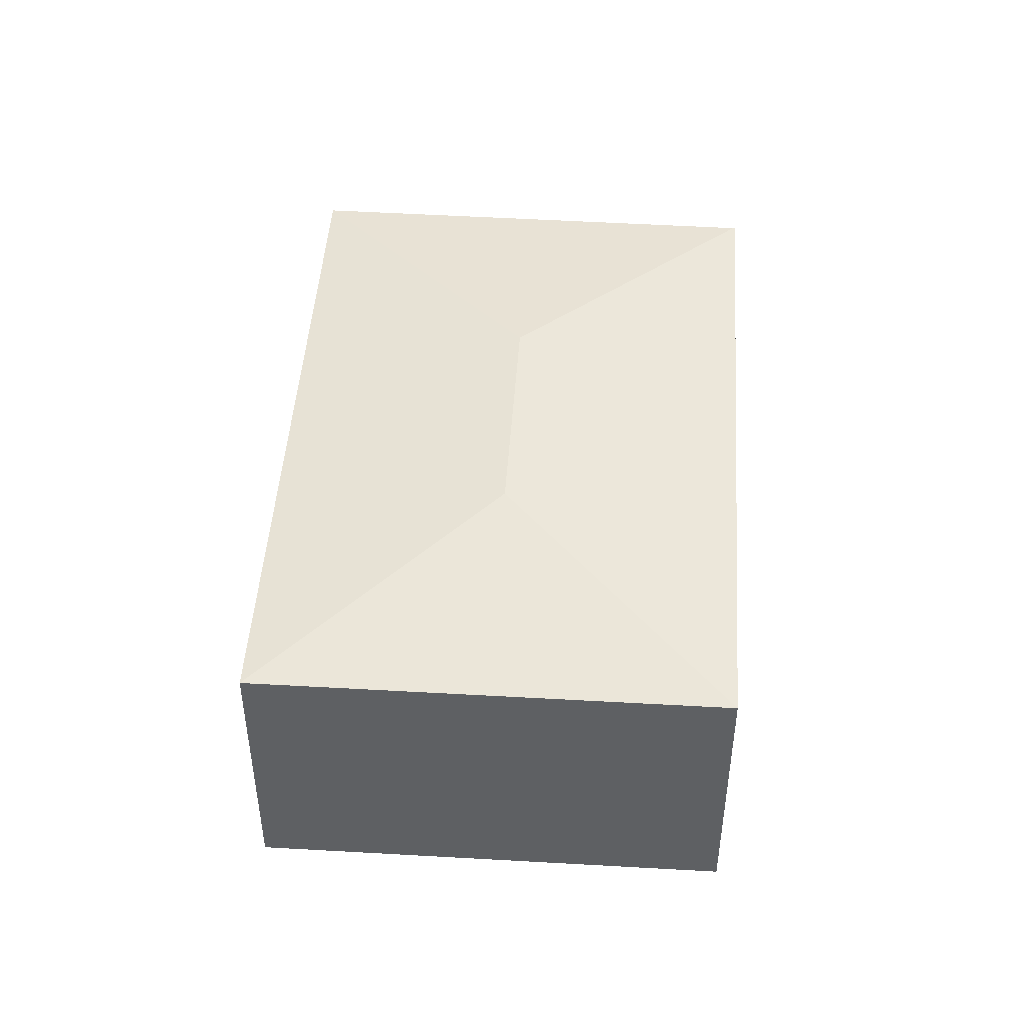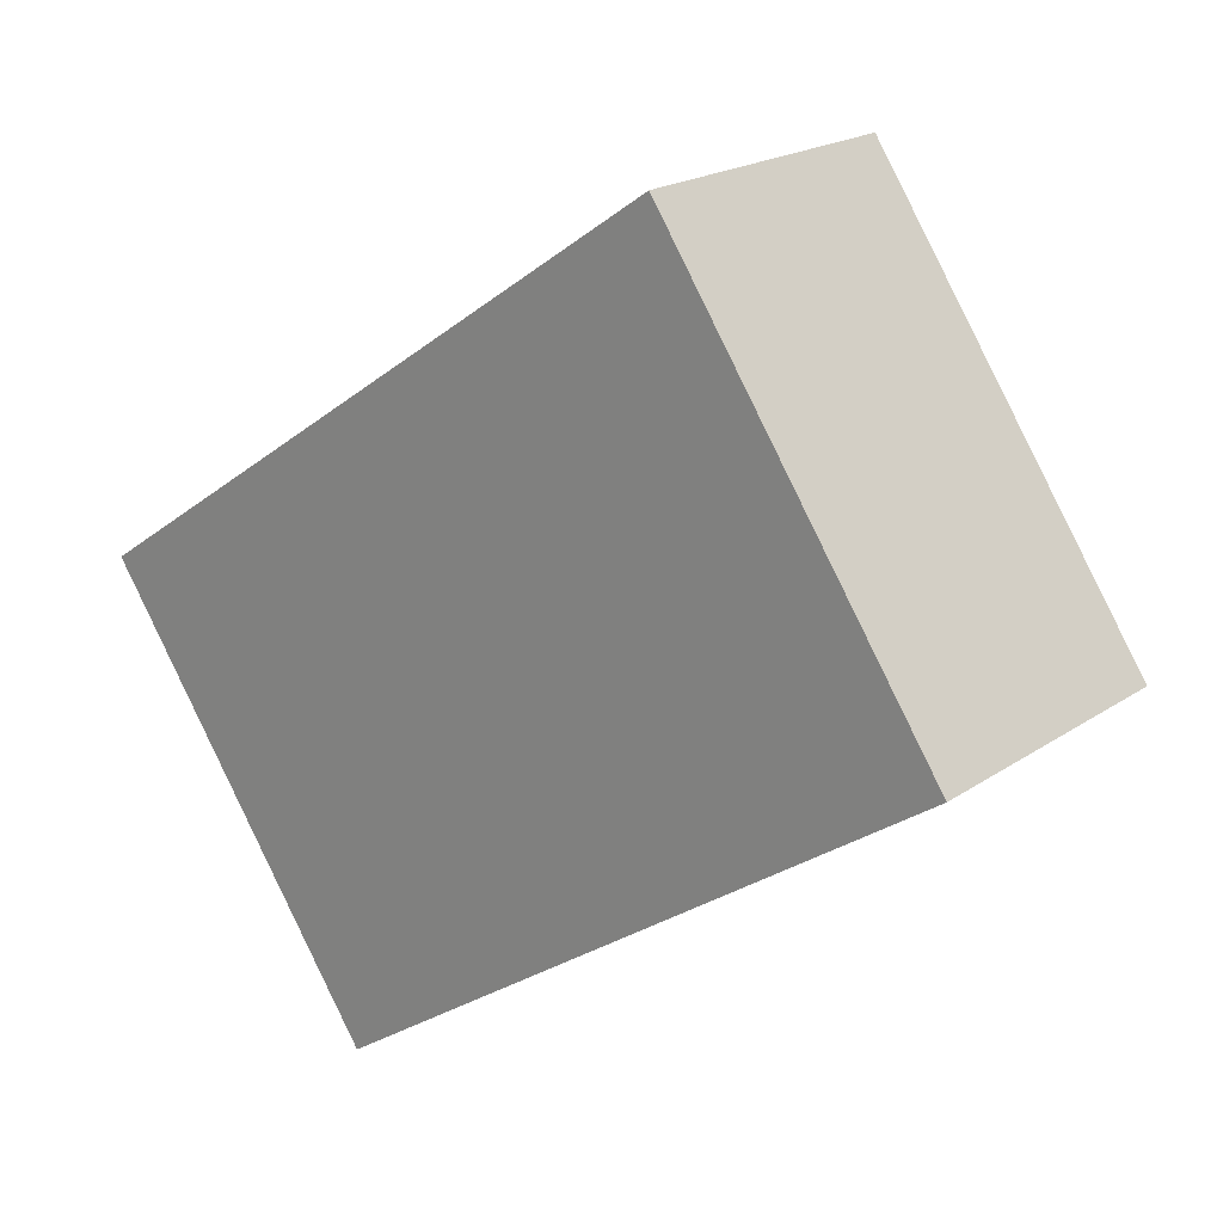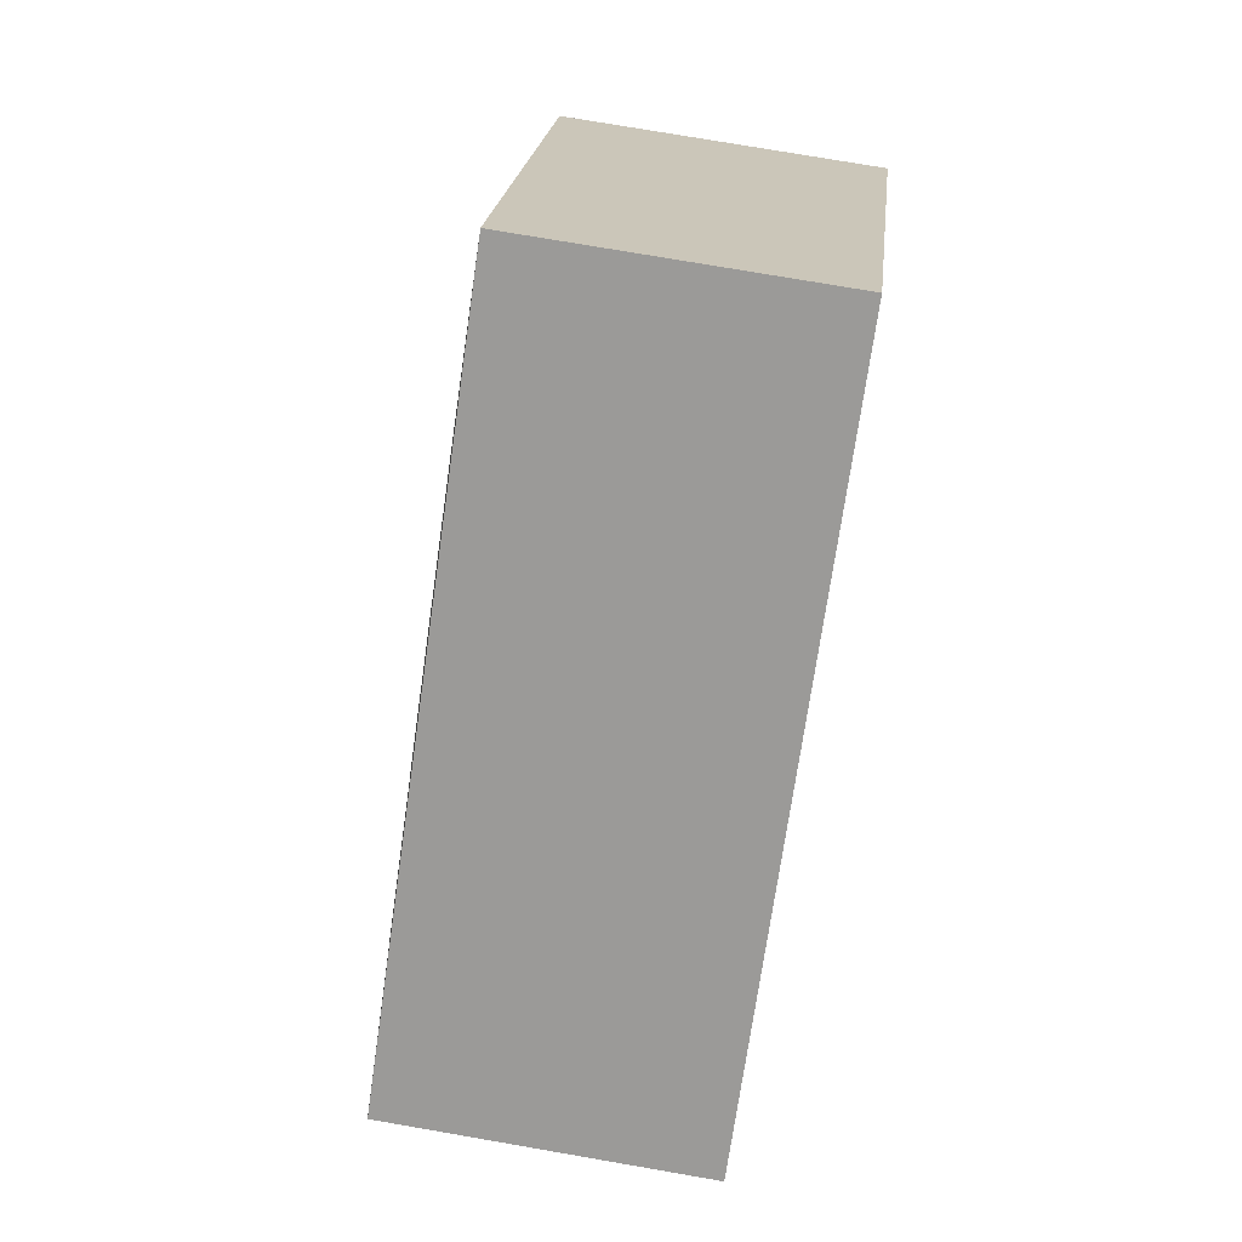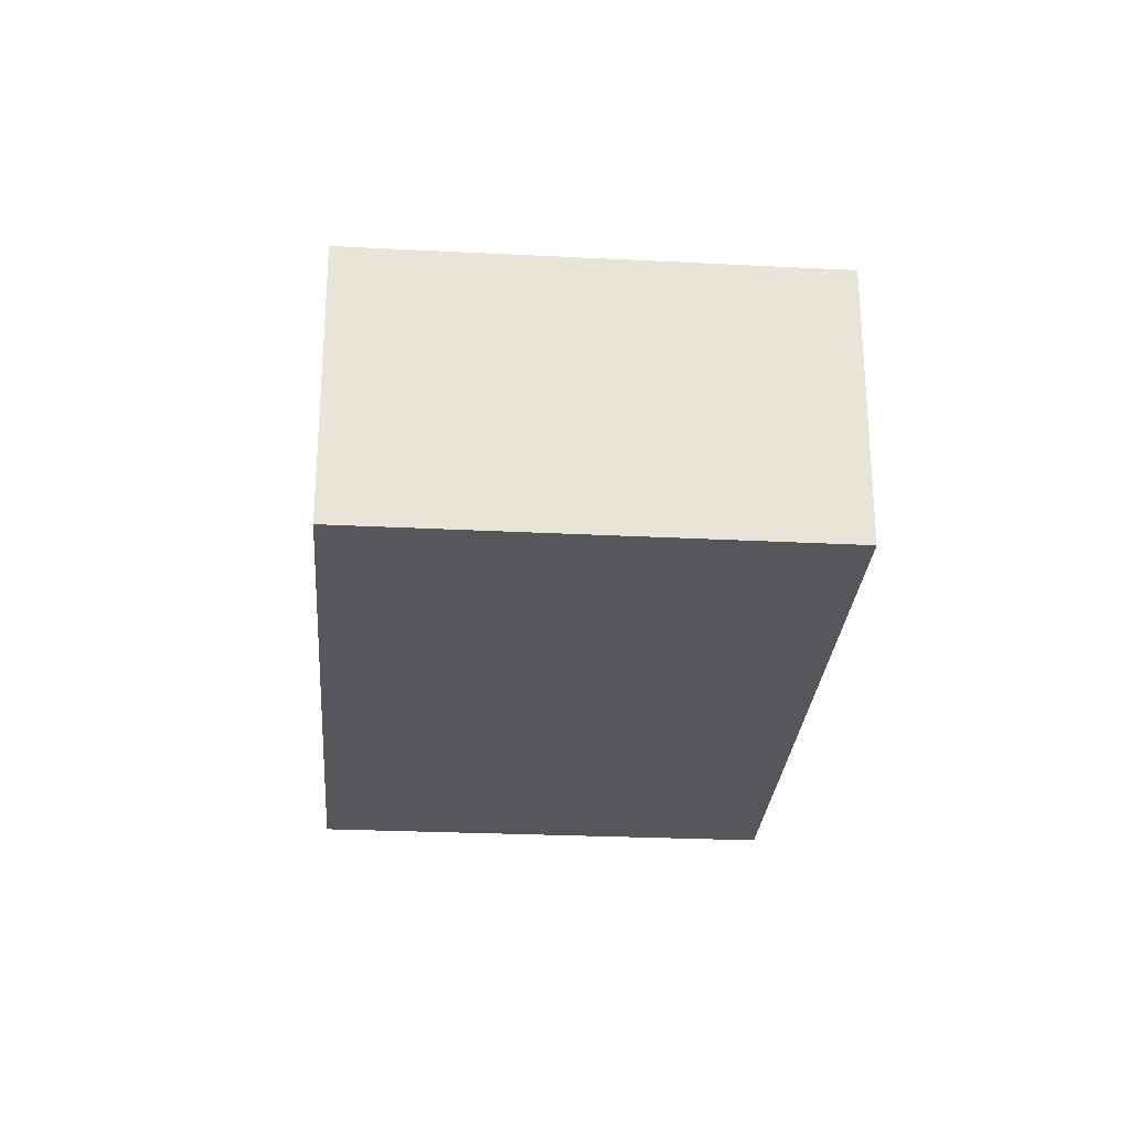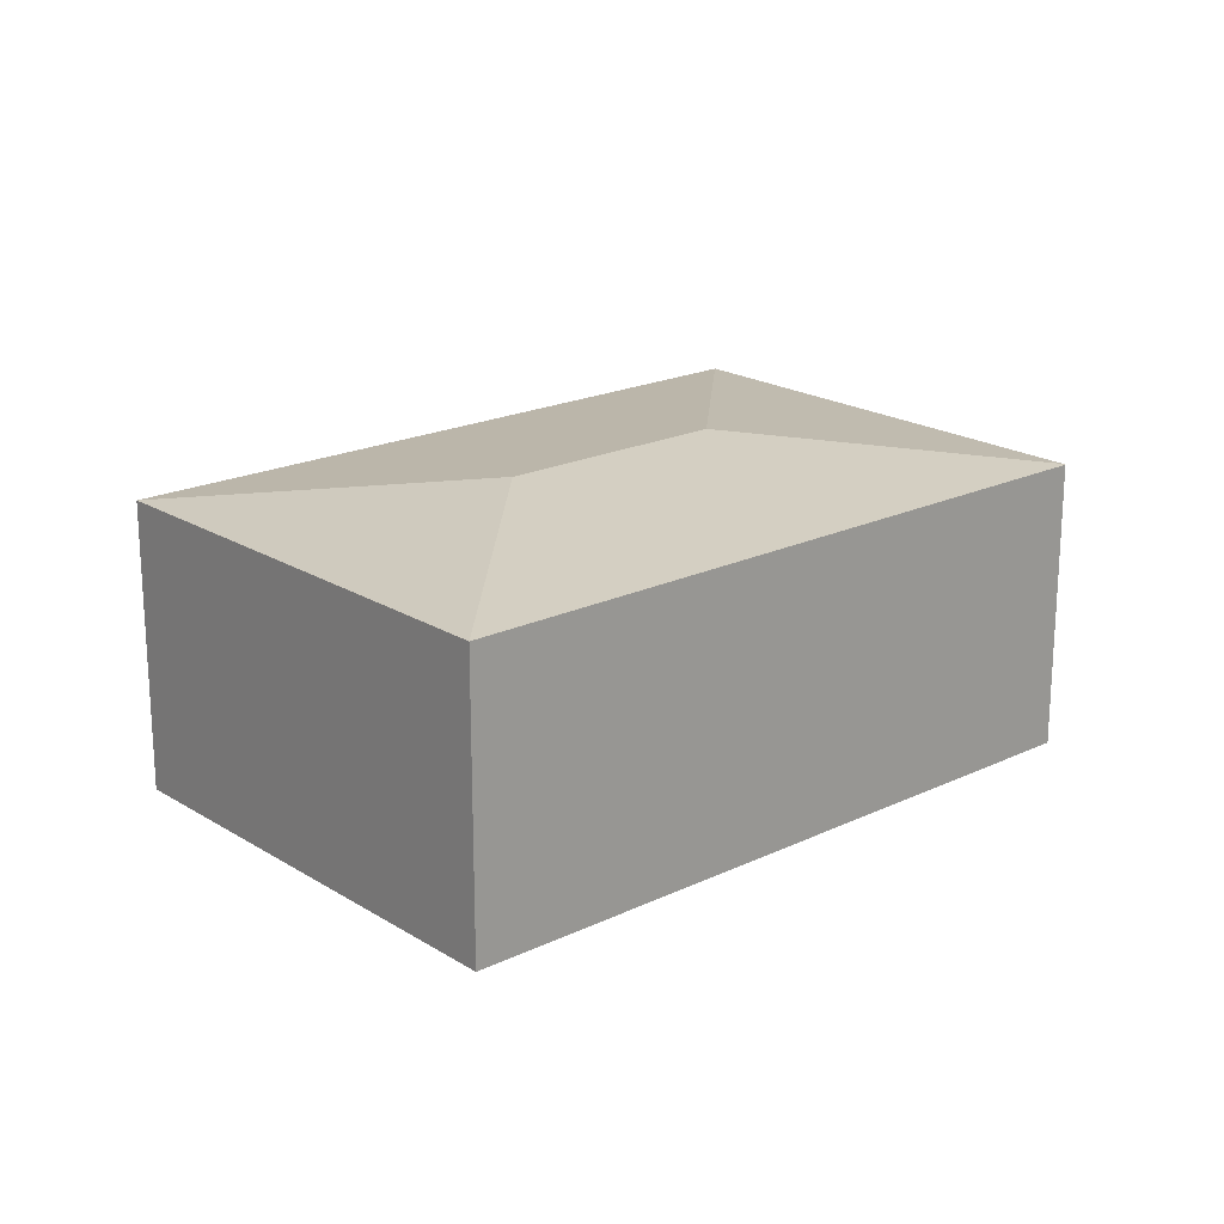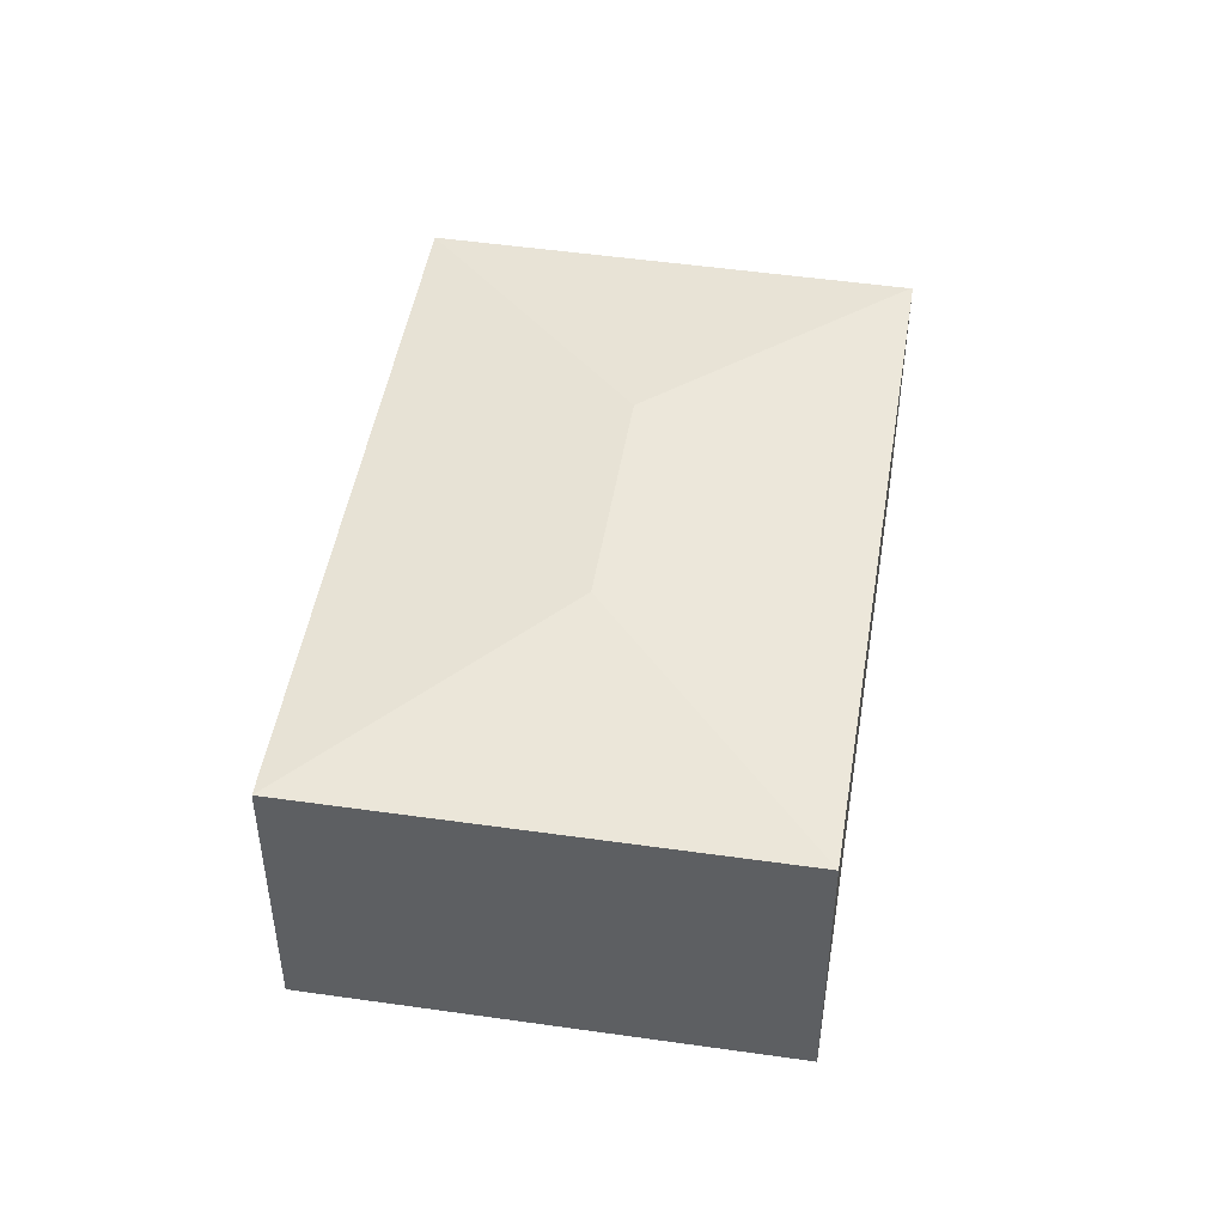
<metadata>
{"format":"obj","ext":"obj","renderer":"f3d","projection":"perspective","resolution":1024,"background":"white","views":[{"elev":47.4,"azim":59.6,"up":"+Y"},{"elev":20.2,"azim":39.2,"up":"+Z"},{"elev":75.6,"azim":-80.2,"up":"+Z"},{"elev":-27.4,"azim":51.4,"up":"+Y"},{"elev":20.0,"azim":104.4,"up":"+Y"},{"elev":48.0,"azim":65.0,"up":"+Y"}]}
</metadata>
<code>
v  5.883 3.479 0.779
v  6.594 3.161 4.499
v  9.588 3.161 0.07
v  3.007 3.164 -4.389
v  8.616 3.161 -0.593
v  3.021 3.161 -4.409
v  3.711 3.479 -0.703
v  2.837 3.164 -4.141
v  0 3.16 1.935e-16
v  3.021 2.7e-16 -4.409
v  0 0 0
v  3.007 2.687e-16 -4.389
v  2.837 2.536e-16 -4.141
v  6.594 -2.755e-16 4.499
v  9.588 -4.286e-18 0.07
v  8.616 3.631e-17 -0.593
g defaultobject
f 1 2 3
f 4 5 6
f 5 4 7
f 5 7 1
f 5 1 3
f 8 7 4
f 7 8 9
f 1 9 2
f 9 1 7
f 6 8 4
f 8 6 10
f 8 10 9
f 9 10 11
f 11 10 12
f 11 12 13
f 9 14 2
f 14 9 11
f 14 3 2
f 3 14 15
f 15 5 3
f 5 15 6
f 6 15 10
f 10 15 16
f 13 14 11
f 14 13 10
f 14 10 16
f 14 16 15

</code>
